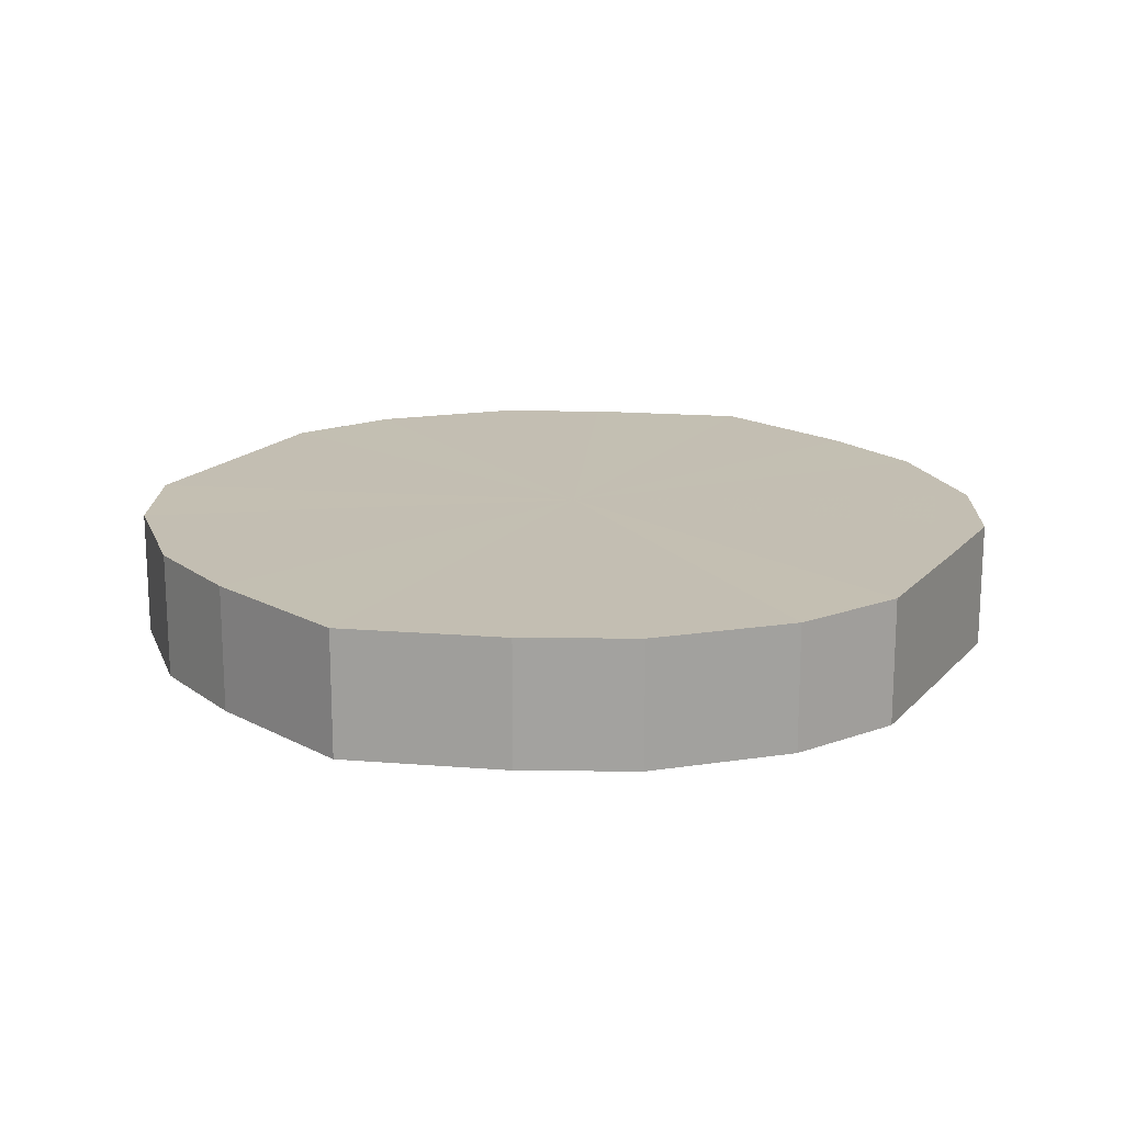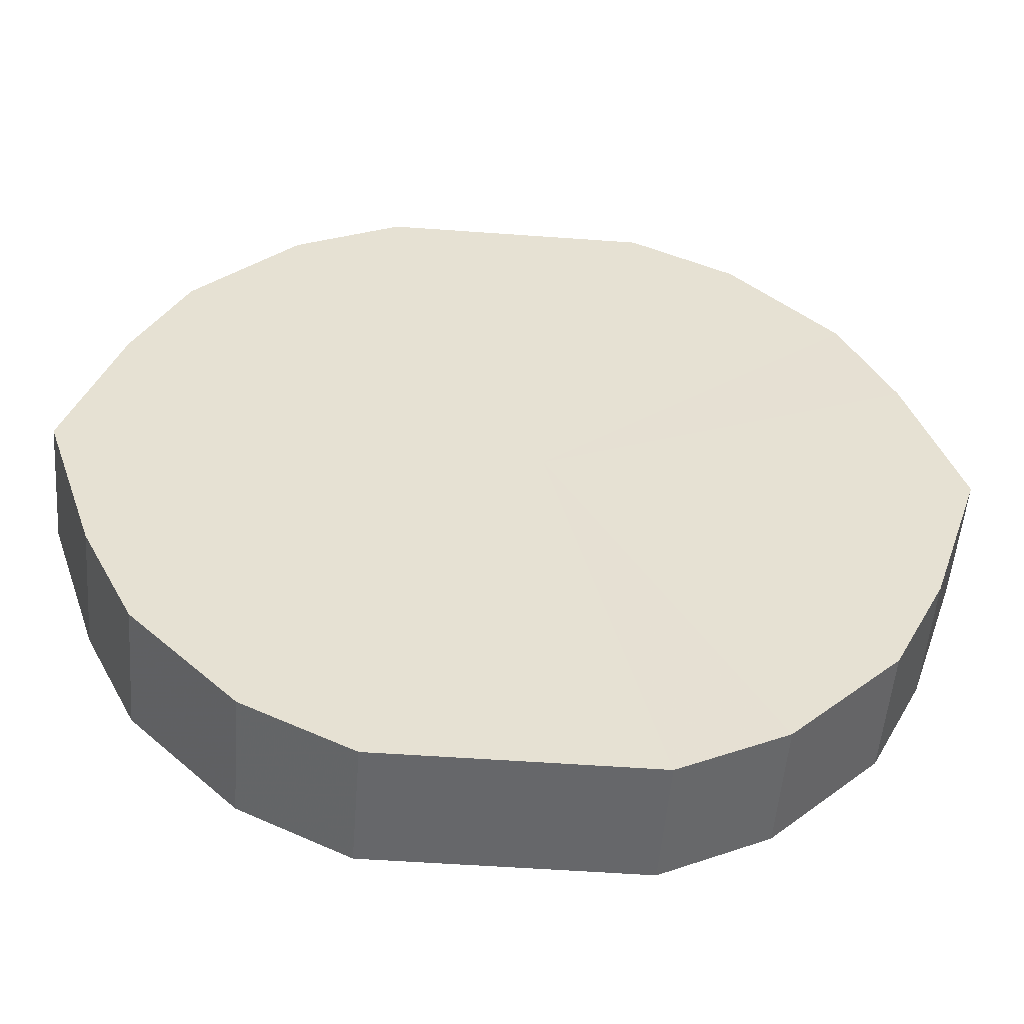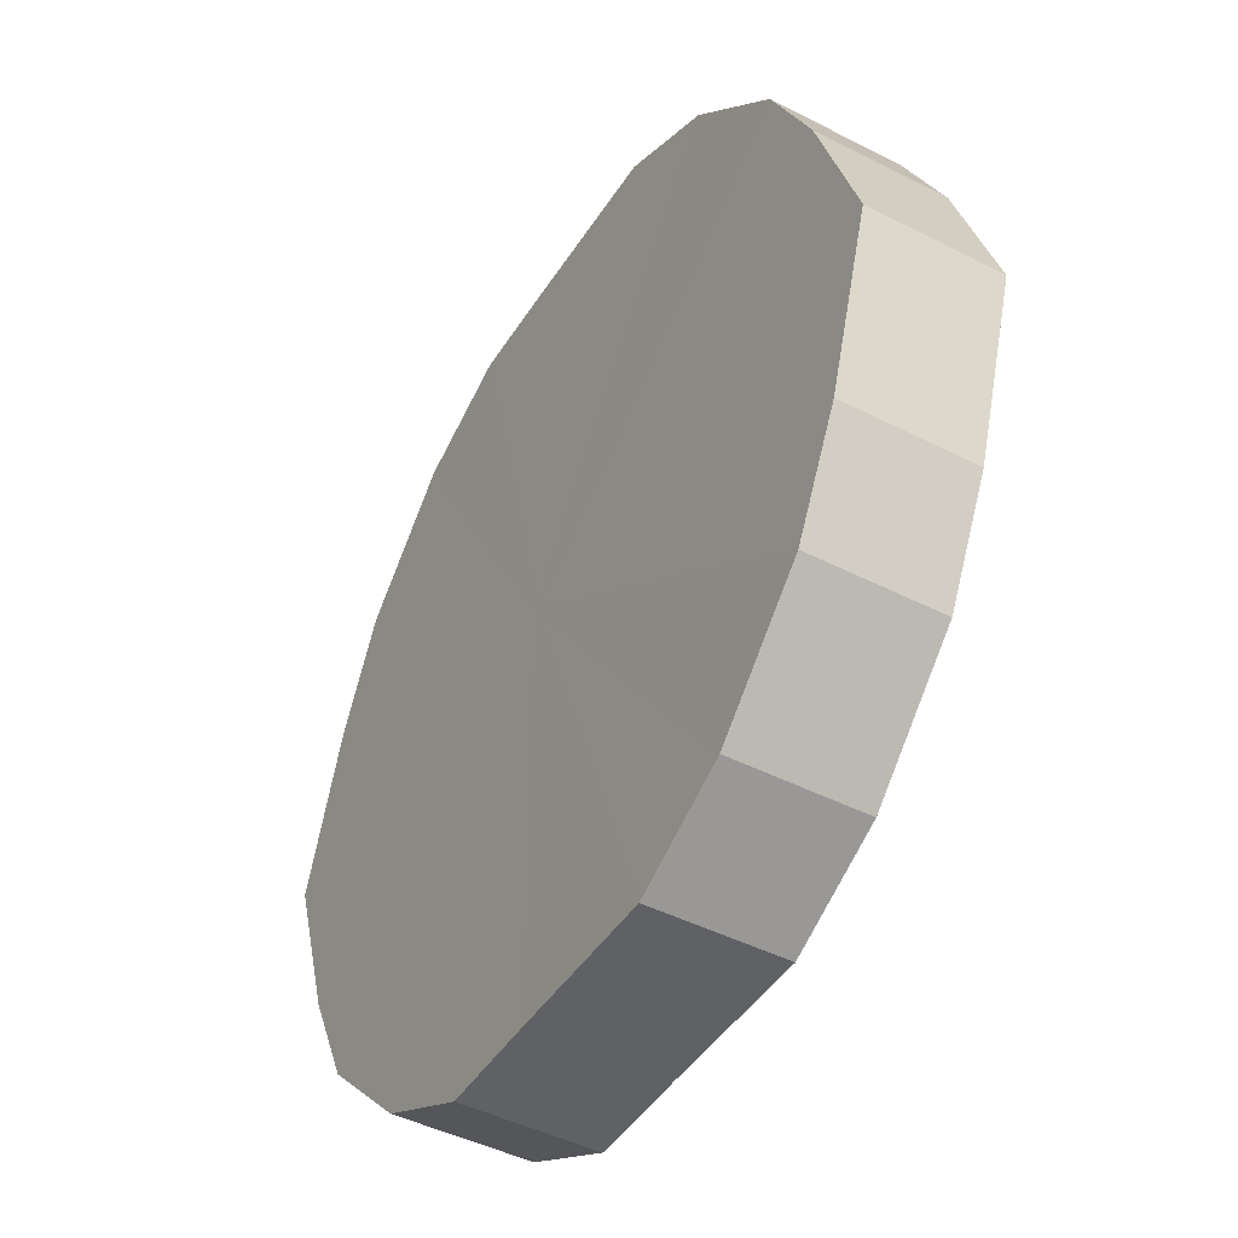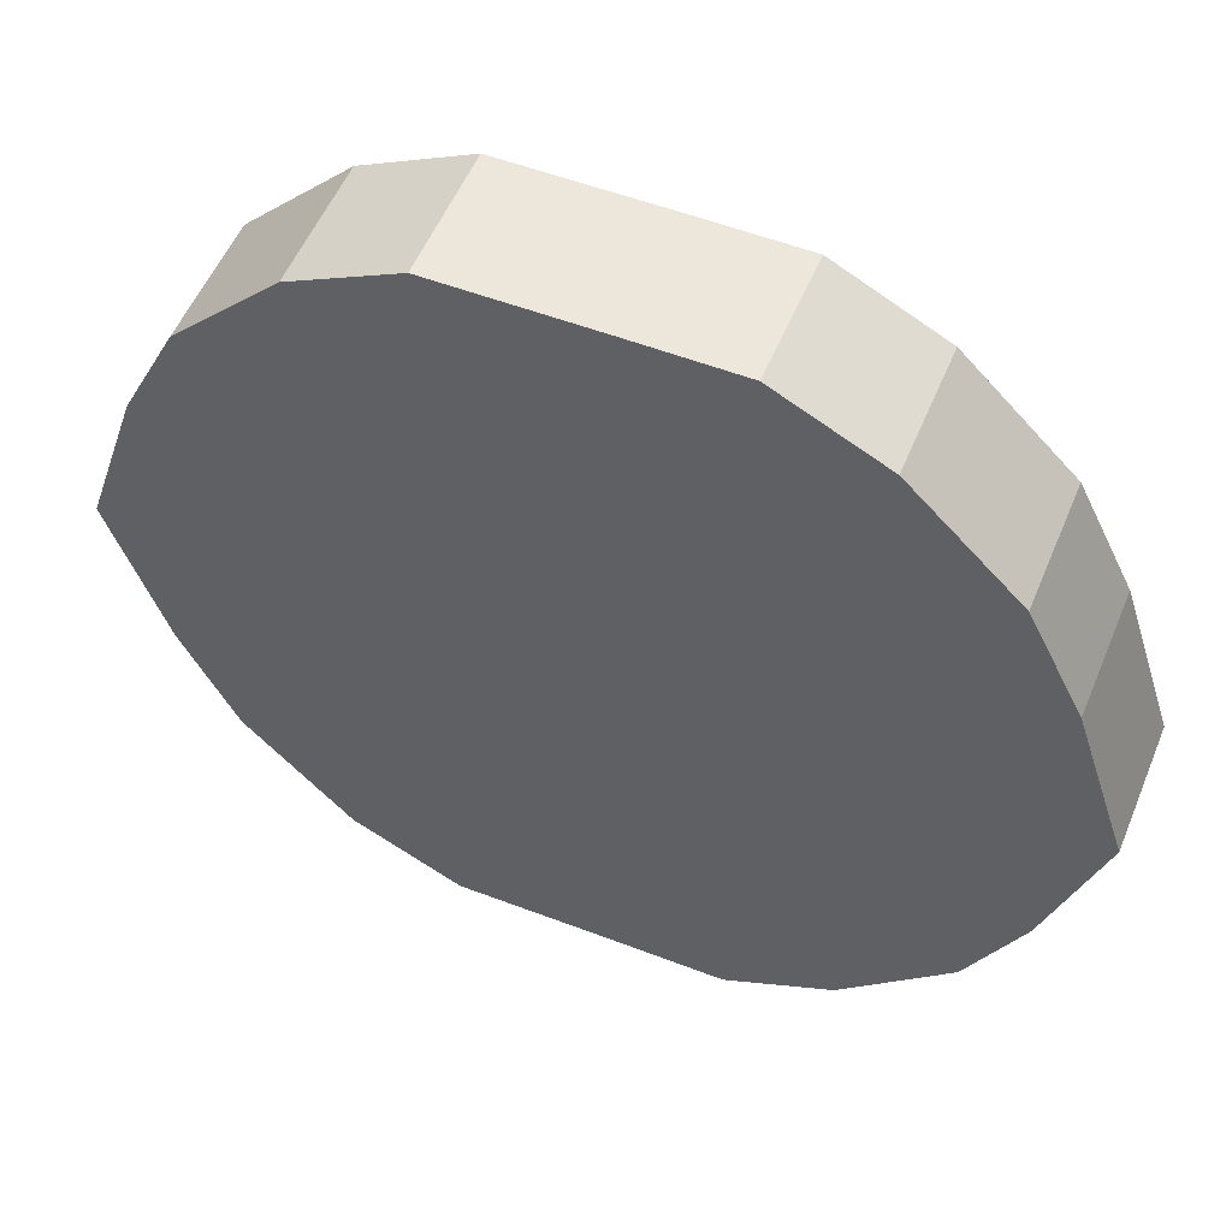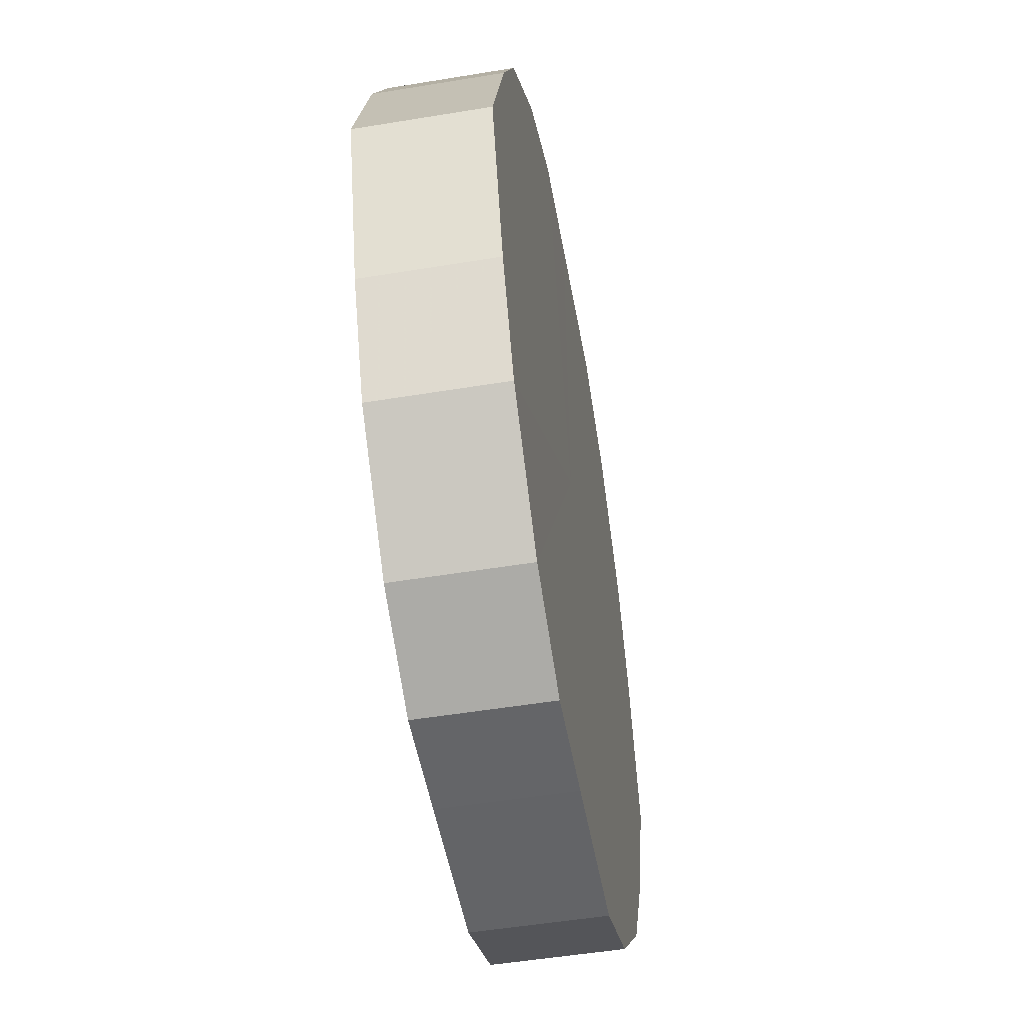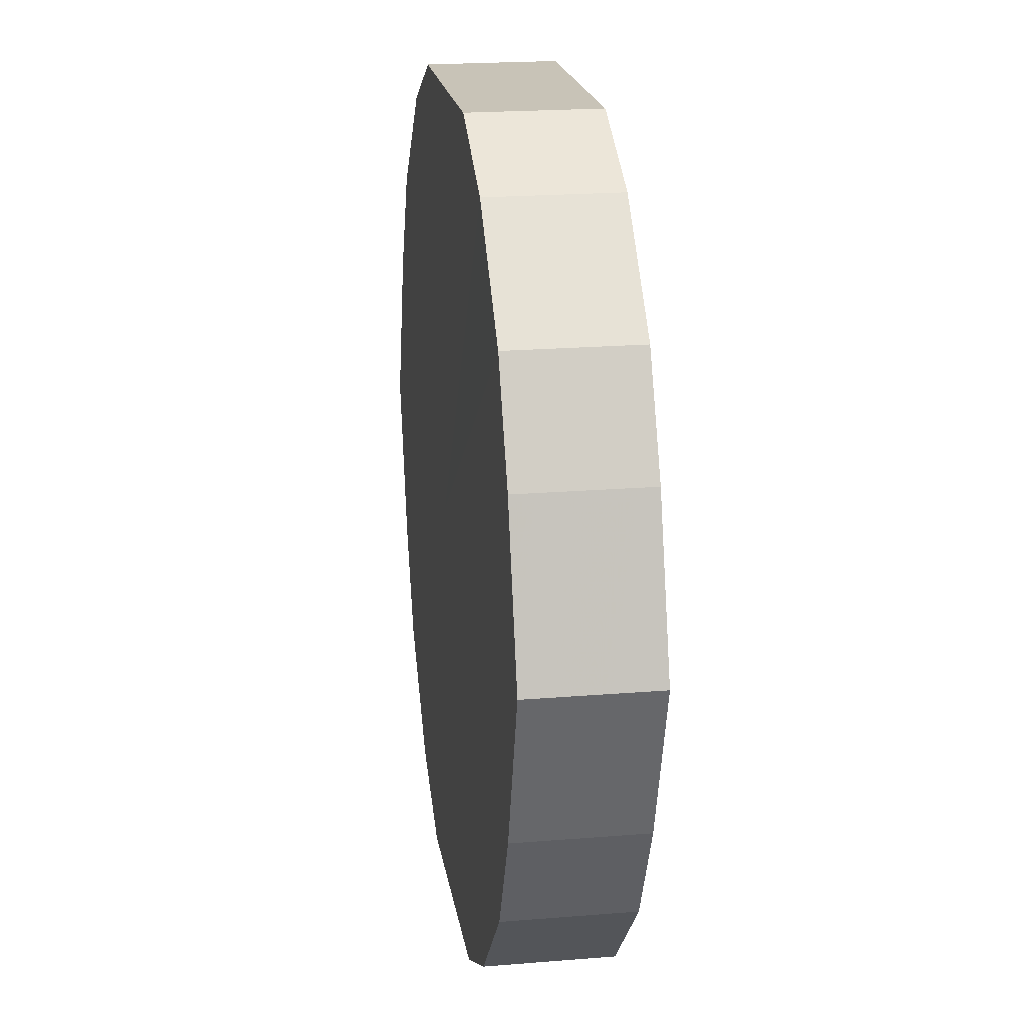
<metadata>
{"format":"obj","ext":"obj","renderer":"f3d","projection":"perspective","resolution":1024,"background":"white","views":[{"elev":17.5,"azim":117.8,"up":"+Z"},{"elev":-52.3,"azim":175.5,"up":"+Y"},{"elev":-45.3,"azim":59.2,"up":"+Y"},{"elev":54.1,"azim":-157.8,"up":"+Y"},{"elev":-51.3,"azim":-79.8,"up":"+Y"},{"elev":19.7,"azim":81.4,"up":"+Y"}]}
</metadata>
<code>
o 15097
v 2203 1858 7.597
v 2203 1858 7.597
v 2203 1858 7.621
v 2203 1858 7.597
v 2203 1858 7.621
v 2203 1858 7.597
v 2203 1858 7.621
v 2203 1858 7.597
v 2203 1858 7.621
v 2203 1858 7.597
v 2203 1858 7.621
v 2203 1858 7.597
v 2203 1858 7.621
v 2203 1858 7.597
v 2203 1858 7.621
v 2203 1858 7.597
v 2203 1858 7.621
v 2203 1858 7.597
v 2203 1858 7.621
v 2203 1858 7.597
v 2203 1858 7.621
v 2203 1858 7.597
v 2203 1858 7.621
v 2203 1858 7.597
v 2203 1858 7.621
v 2203 1858 7.597
v 2203 1858 7.621
v 2202 1858 7.597
v 2203 1858 7.621
v 2203 1858 7.597
v 2203 1858 7.621
v 2202 1858 7.597
v 2202 1858 7.621
v 2202 1858 7.597
v 2202 1858 7.621
v 2202 1858 7.597
v 2202 1858 7.621
v 2202 1858 7.597
v 2202 1858 7.621
v 2202 1858 7.621
v 2203 1858 7.597
v 2203 1858 7.621
v 2203 1858 7.621
v 2203 1858 7.597
v 2203 1858 7.621
v 2203 1858 7.597
v 2203 1858 7.621
v 2203 1858 7.597
v 2203 1858 7.621
v 2203 1858 7.597
v 2203 1858 7.621
v 2203 1858 7.597
v 2203 1858 7.621
v 2203 1858 7.597
v 2203 1858 7.621
v 2203 1858 7.597
v 2203 1858 7.621
v 2203 1858 7.597
v 2203 1858 7.621
v 2203 1858 7.597
v 2203 1858 7.621
v 2202 1858 7.597
v 2202 1858 7.621
v 2203 1858 7.597
v 2203 1858 7.621
v 2202 1858 7.597
v 2202 1858 7.621
v 2202 1858 7.597
v 2202 1858 7.621
v 2203 1858 7.597
v 2203 1858 7.621
v 2202 1858 7.597
v 2202 1858 7.621
v 2202 1858 7.597
v 2202 1858 7.621
v 2203 1858 7.597
v 2203 1858 7.621
v 2203 1858 7.597
v 2203 1858 7.621
v 2203 1858 7.597
v 2203 1858 7.597
v 2203 1858 7.597
v 2203 1858 7.597
v 2203 1858 7.597
v 2203 1858 7.597
v 2203 1858 7.597
v 2203 1858 7.597
v 2203 1858 7.597
v 2203 1858 7.597
v 2203 1858 7.597
v 2203 1858 7.597
v 2203 1858 7.597
v 2203 1858 7.597
v 2203 1858 7.597
v 2203 1858 7.597
v 2202 1858 7.597
v 2203 1858 7.597
v 2202 1858 7.597
v 2202 1858 7.597
v 2202 1858 7.597
v 2202 1858 7.597
v 2203 1858 7.621
v 2203 1858 7.621
v 2203 1858 7.621
v 2203 1858 7.621
v 2203 1858 7.621
v 2203 1858 7.621
v 2203 1858 7.621
v 2203 1858 7.621
v 2203 1858 7.621
v 2203 1858 7.621
v 2203 1858 7.621
v 2203 1858 7.621
v 2203 1858 7.621
v 2203 1858 7.621
v 2203 1858 7.621
v 2202 1858 7.621
v 2203 1858 7.621
v 2202 1858 7.621
v 2202 1858 7.621
v 2202 1858 7.621
v 2202 1858 7.621
f 1 2 3
f 2 4 5
f 6 1 7
f 4 8 9
f 10 6 11
f 8 12 13
f 14 10 15
f 12 16 17
f 18 14 19
f 16 20 21
f 22 18 23
f 20 24 25
f 26 22 27
f 24 28 29
f 30 26 31
f 28 32 33
f 34 30 35
f 32 36 37
f 38 34 39
f 36 38 40
f 41 42 43
f 44 45 42
f 46 43 47
f 48 49 45
f 50 51 49
f 52 47 53
f 54 55 51
f 56 57 55
f 58 53 59
f 60 61 57
f 62 63 61
f 64 59 65
f 66 67 63
f 68 69 67
f 70 65 71
f 72 73 69
f 74 75 73
f 76 71 77
f 78 79 75
f 80 77 79
f 81 82 83
f 83 82 84
f 85 82 81
f 84 82 86
f 87 82 85
f 86 82 88
f 89 82 87
f 88 82 90
f 91 82 89
f 90 82 92
f 93 82 91
f 92 82 94
f 95 82 93
f 94 82 96
f 97 82 95
f 96 82 98
f 99 82 97
f 98 82 100
f 101 82 99
f 100 82 101
f 102 103 104
f 103 105 104
f 106 102 104
f 105 107 104
f 108 106 104
f 107 109 104
f 110 108 104
f 109 111 104
f 112 110 104
f 111 113 104
f 114 112 104
f 113 115 104
f 116 114 104
f 115 117 104
f 118 116 104
f 117 119 104
f 120 118 104
f 119 121 104
f 122 120 104
f 121 122 104

</code>
